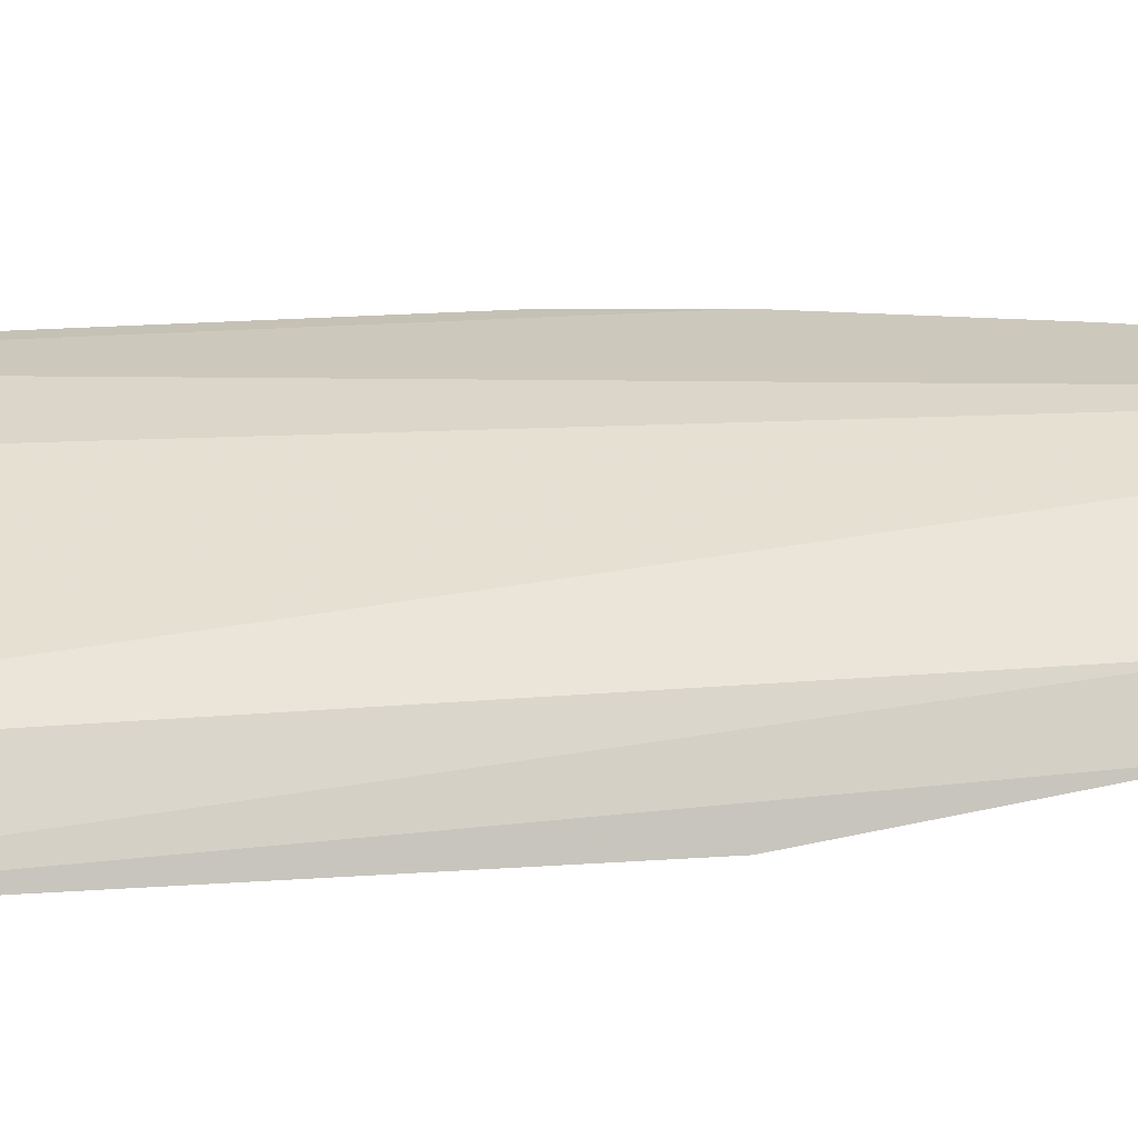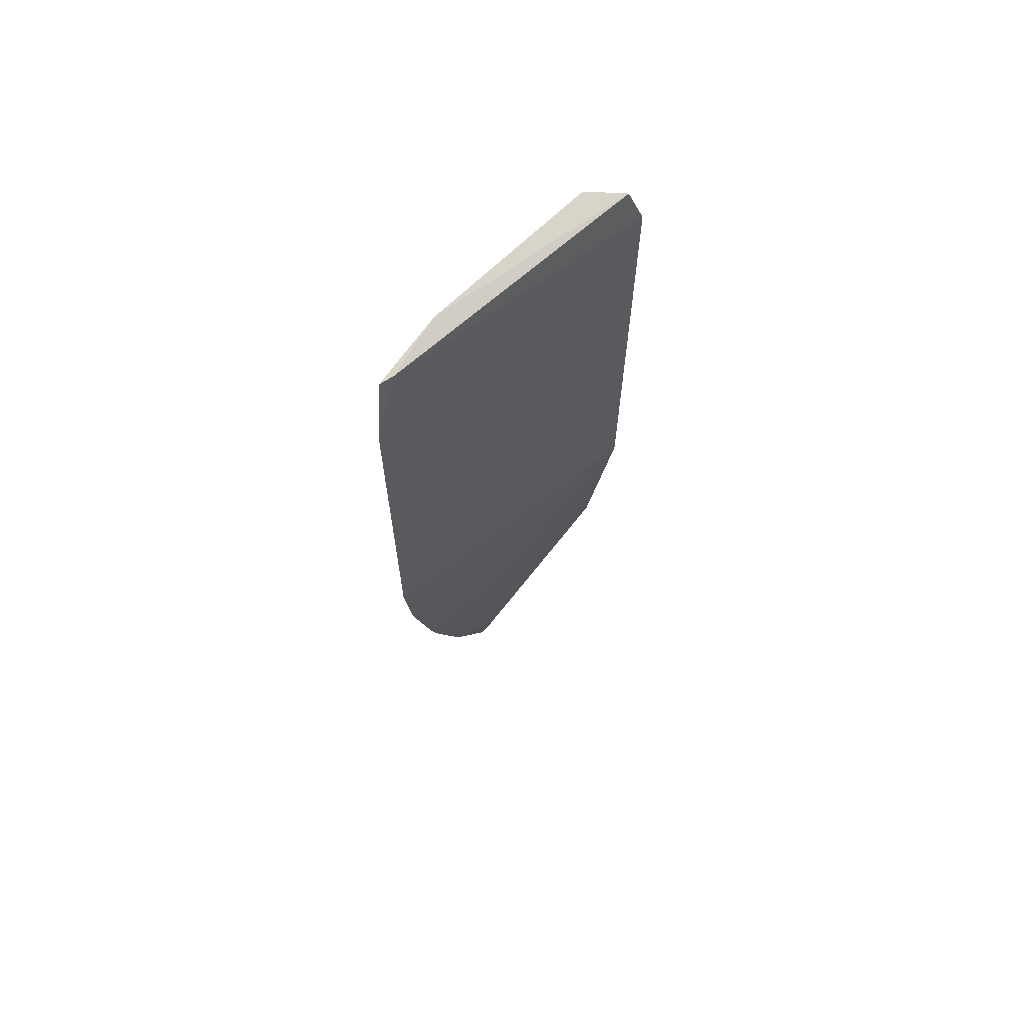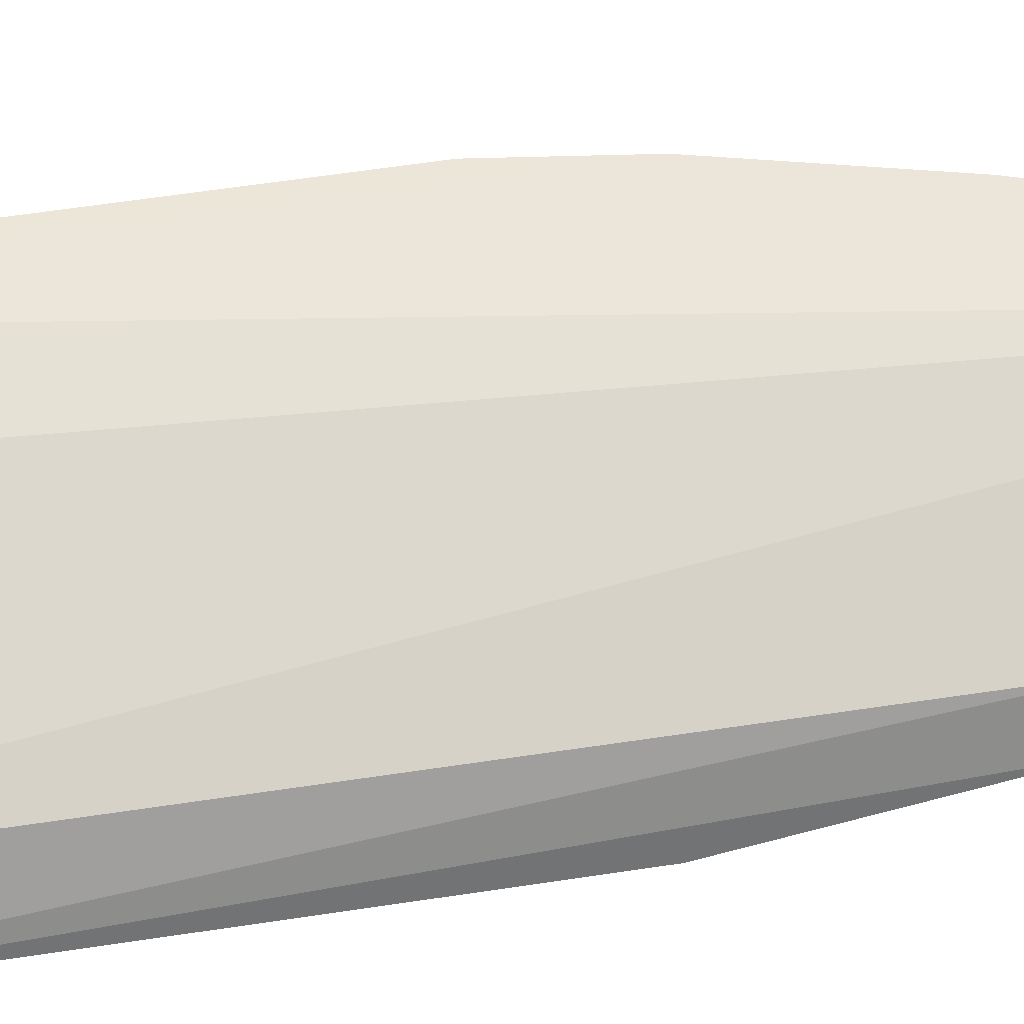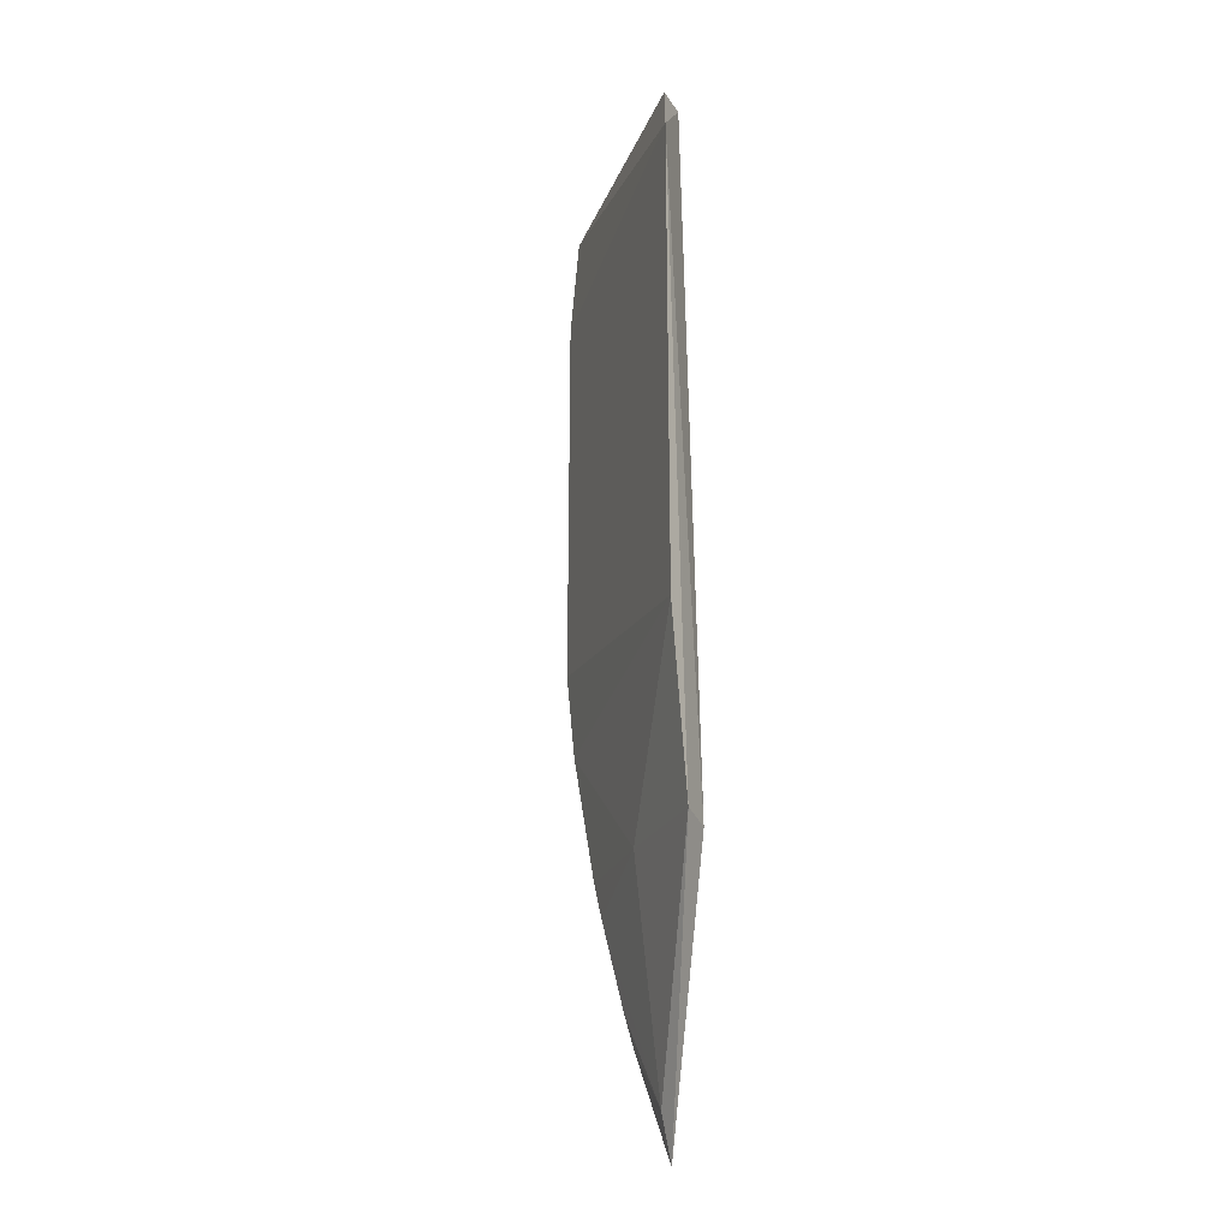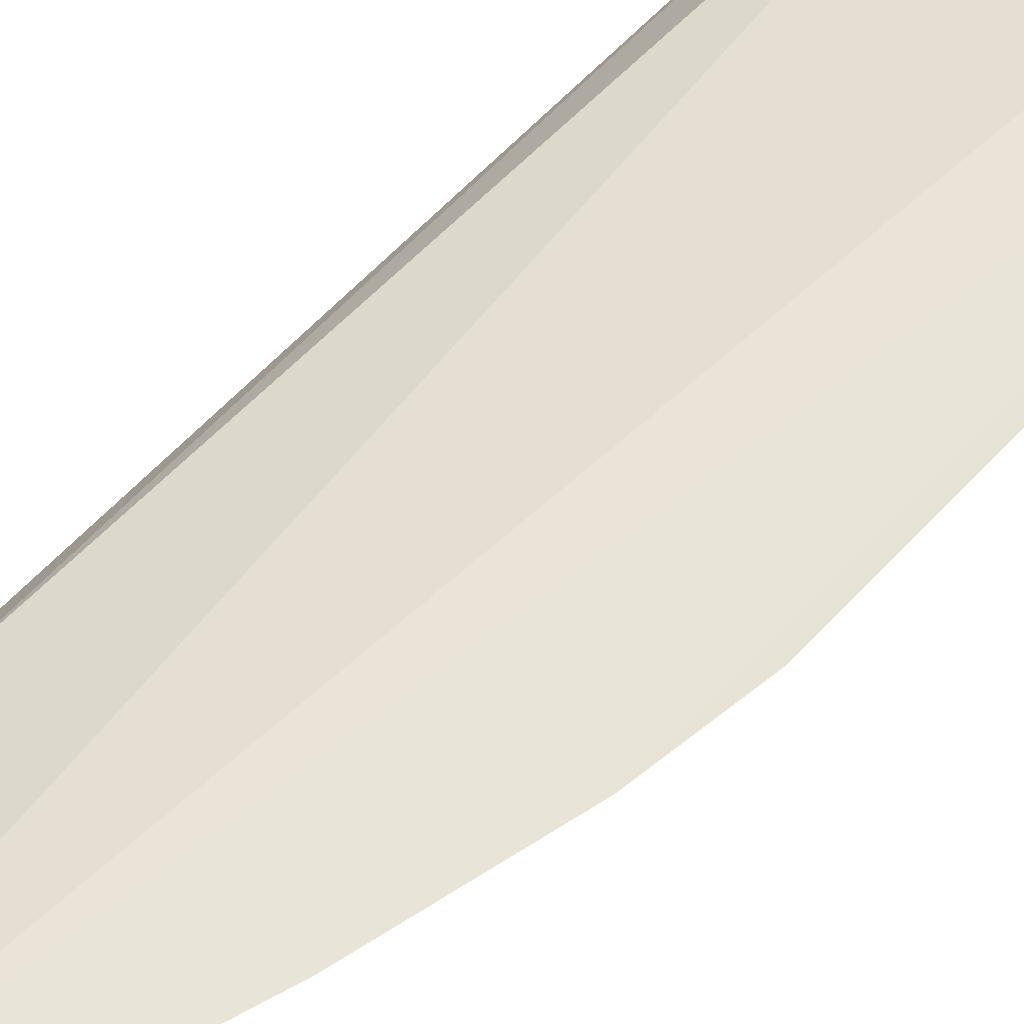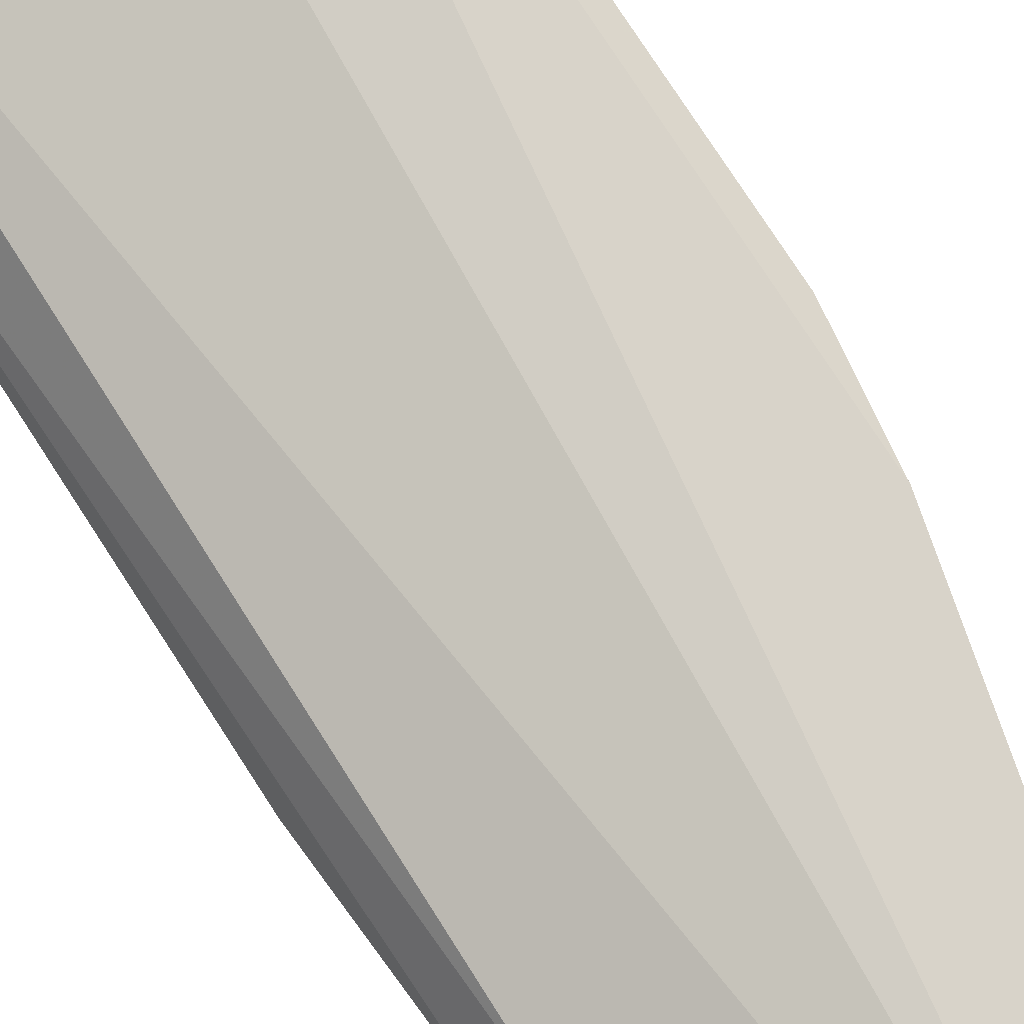
<metadata>
{"format":"obj","ext":"obj","renderer":"f3d","projection":"perspective","resolution":1024,"background":"white","views":[{"elev":22.2,"azim":-97.1,"up":"+Z"},{"elev":66.8,"azim":120.0,"up":"+Y"},{"elev":56.7,"azim":-99.2,"up":"+Z"},{"elev":-24.2,"azim":-127.1,"up":"+Y"},{"elev":60.4,"azim":42.4,"up":"+Z"},{"elev":75.8,"azim":-32.8,"up":"+Z"}]}
</metadata>
<code>
v 0.4424 -0.2327 0.04268
v 0.4906 -0.09596 0.04268
v 0.4906 0.09596 0.04268
v 0.4083 0.1002 0.02284
v 0.3965 -0.08207 0.007907
v 0.4659 0.09942 0.03927
v 0.4413 -0.1419 0.02876
v 0.4058 -0.1455 0.0264
v 0.4947 0.06627 0.04245
v 0.3965 0.08207 0.007907
v 0.401 0.09836 0.01125
v 0.4756 -0.1531 0.04268
v 0.3996 -0.1433 0.01584
v 0.4947 -0.06627 0.04245
v 0.4866 0.09704 0.04007
v 0.4796 -0.1407 0.04268
v 0.442 -0.2174 0.03882
v 0.4596 -0.1962 0.04268
v 0.4643 -0.1848 0.04268
v 0.4505 -0.2142 0.04225
f 1 2 3
f 6 1 3
f 6 4 1
f 7 5 2
f 8 1 4
f 10 9 5
f 10 8 4
f 11 4 6
f 11 10 4
f 12 2 1
f 13 5 7
f 13 1 8
f 13 10 5
f 13 8 10
f 14 2 5
f 14 5 9
f 14 9 3
f 14 3 2
f 15 3 9
f 15 9 10
f 15 10 11
f 15 11 6
f 15 6 3
f 16 12 7
f 16 7 2
f 16 2 12
f 17 7 12
f 17 13 7
f 17 1 13
f 18 12 1
f 19 18 17
f 19 17 12
f 19 12 18
f 20 18 1
f 20 1 17
f 20 17 18

</code>
